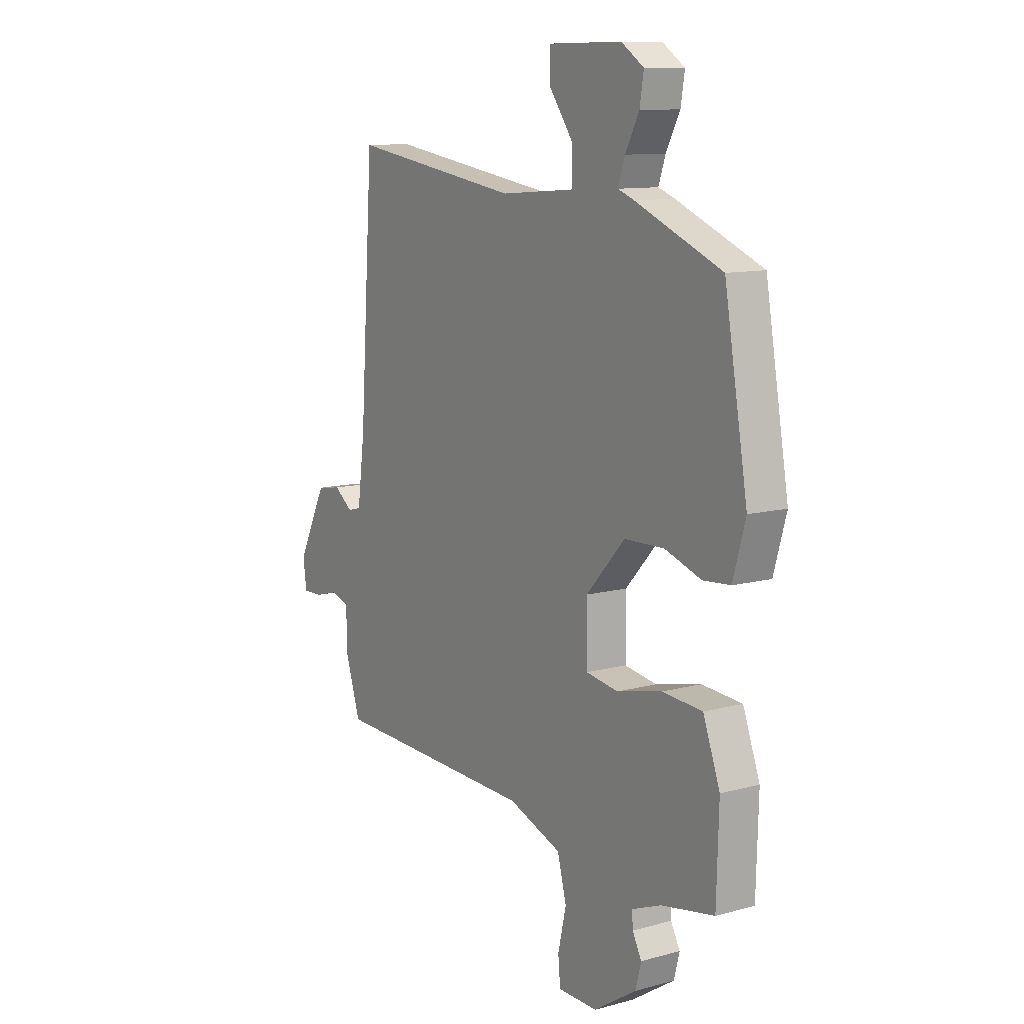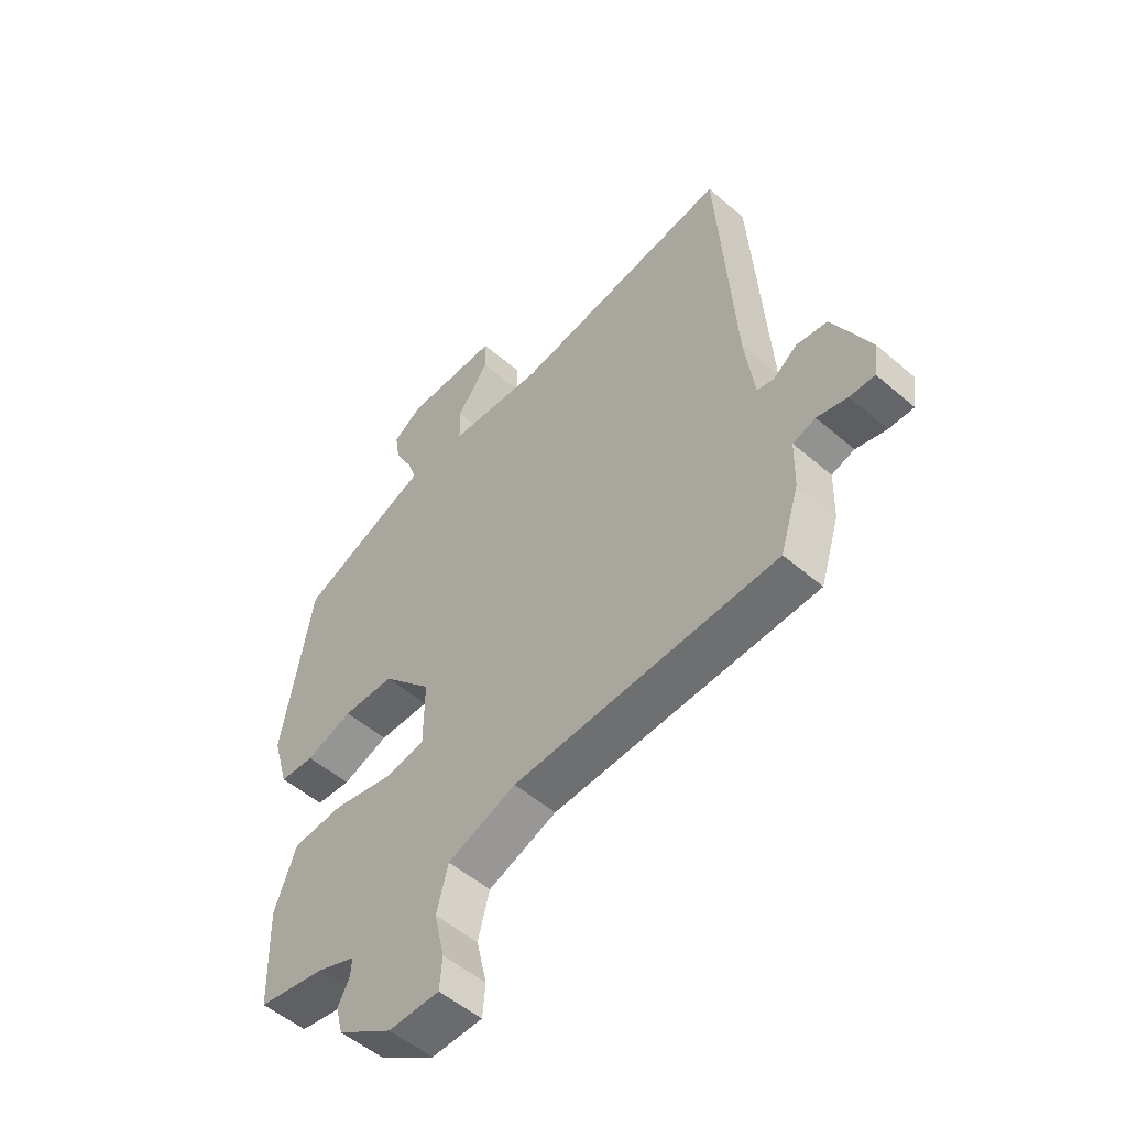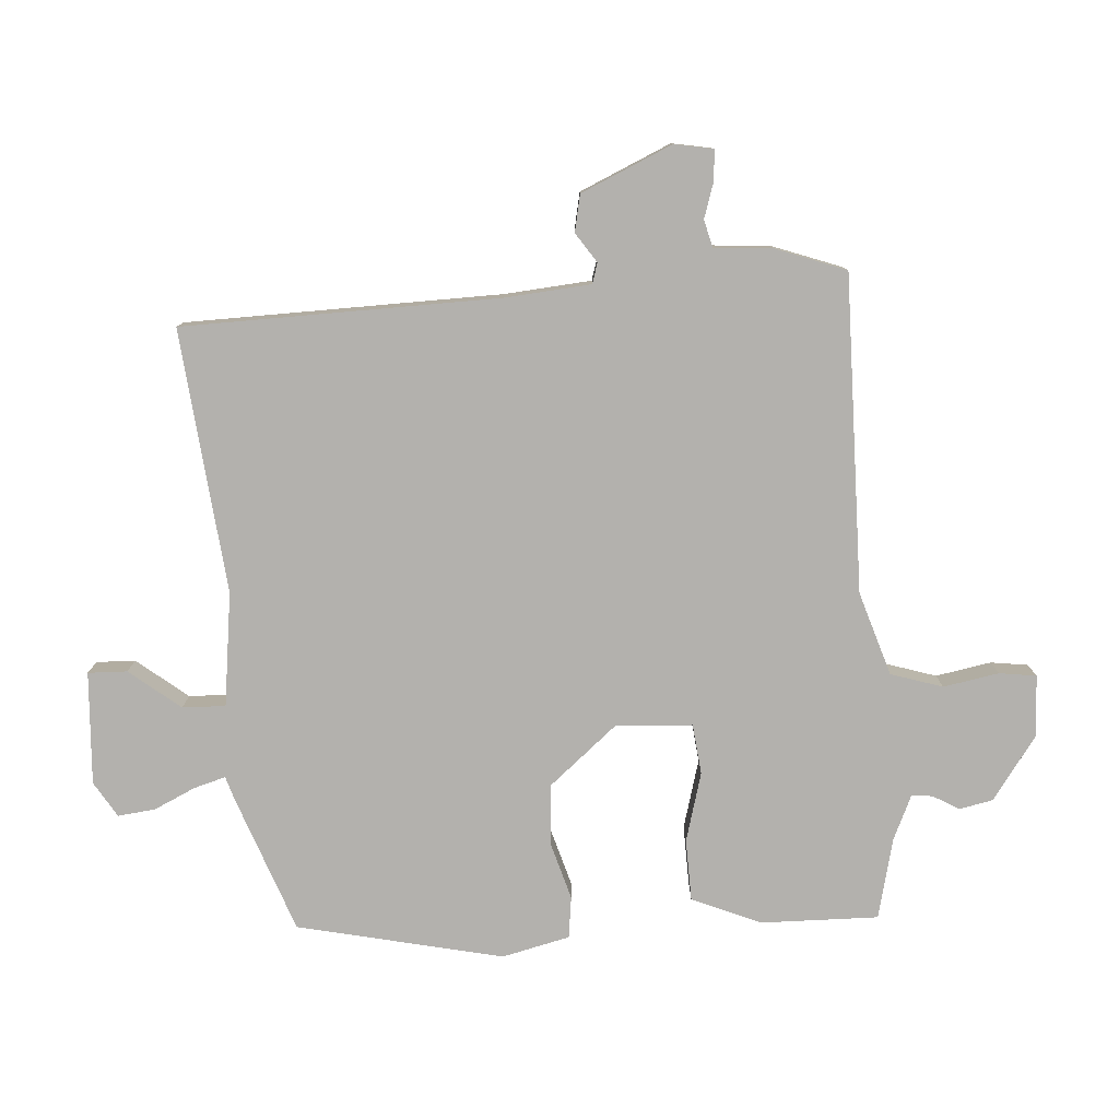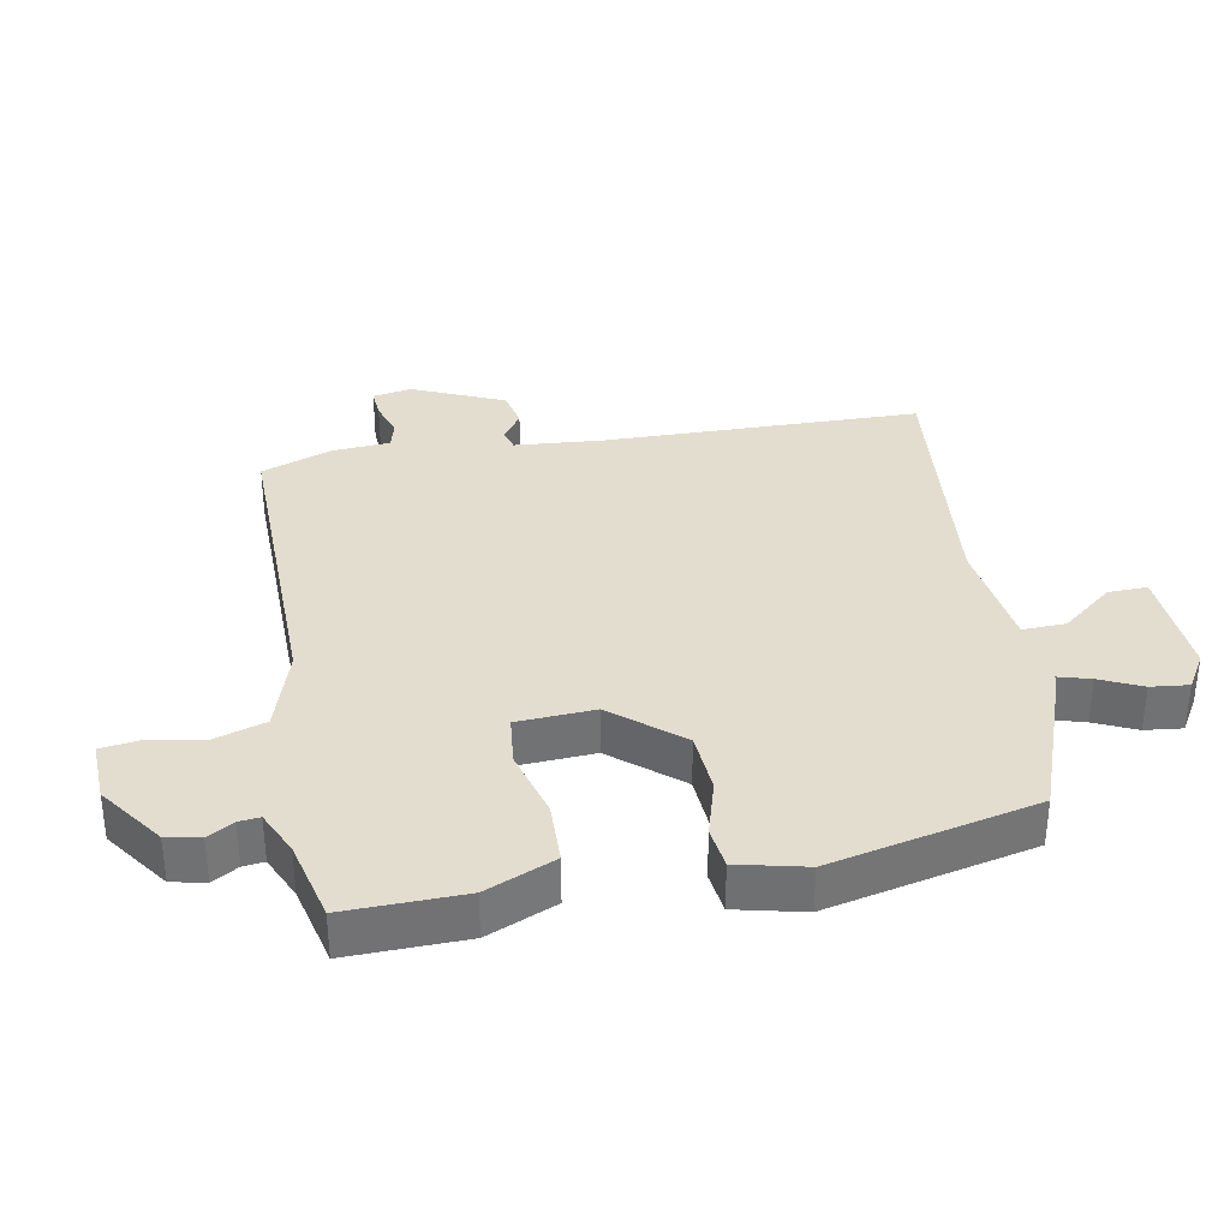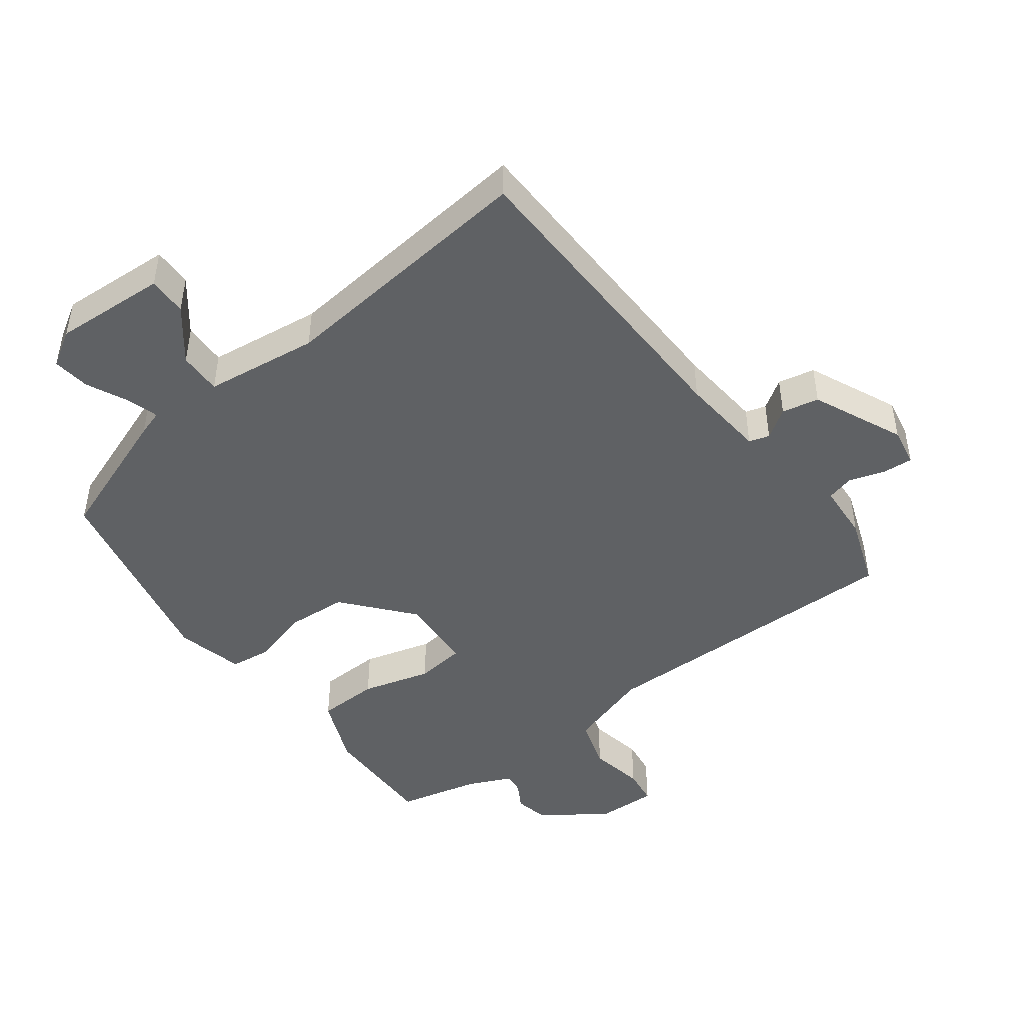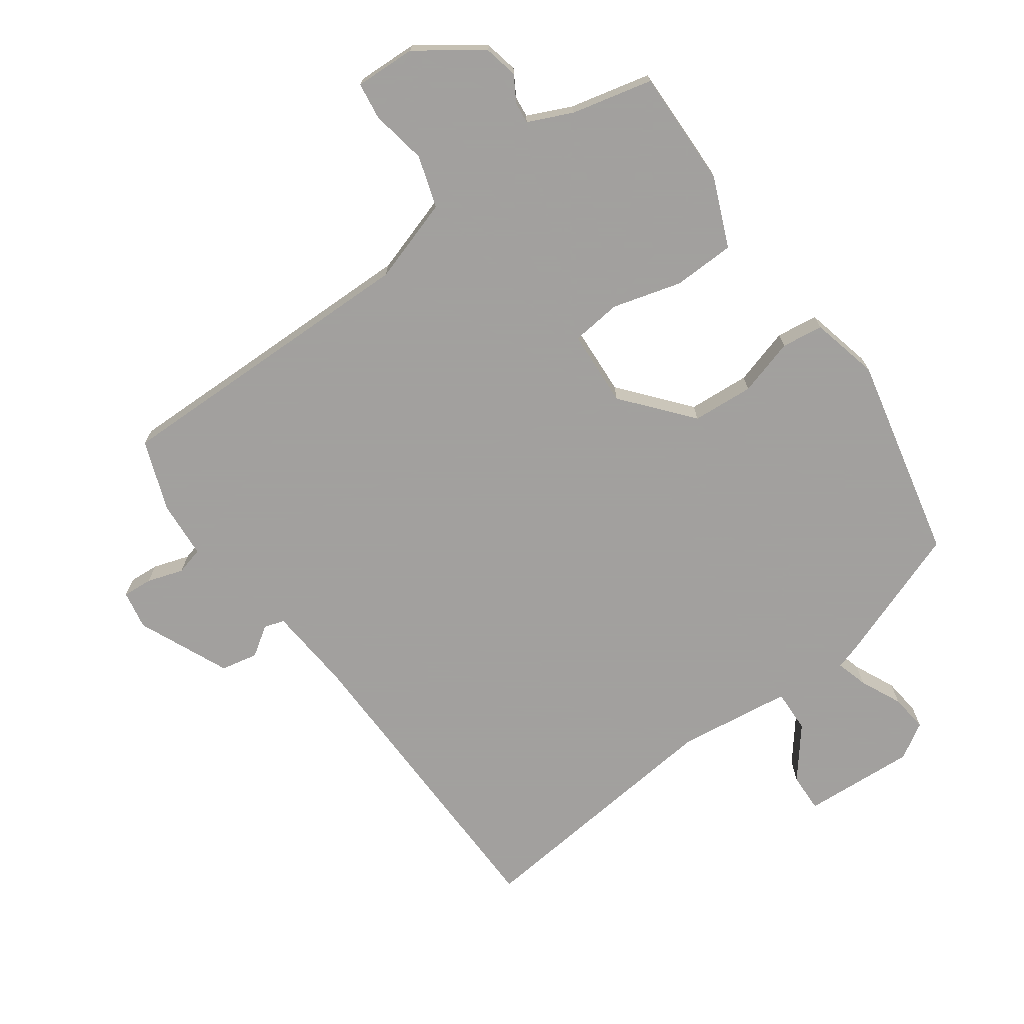
<metadata>
{"format":"obj","ext":"obj","renderer":"f3d","projection":"perspective","resolution":1024,"background":"white","views":[{"elev":11.0,"azim":-123.7,"up":"+Z"},{"elev":-52.9,"azim":47.4,"up":"+Z"},{"elev":-79.2,"azim":91.2,"up":"+Y"},{"elev":34.8,"azim":-103.3,"up":"+Y"},{"elev":-46.2,"azim":34.5,"up":"+Y"},{"elev":-71.9,"azim":-147.0,"up":"+Y"}]}
</metadata>
<code>
v -0.472 0.07 0.386
v -0.272 0.07 0.47
v -0.234 0.07 0.484
v -0.25 0.07 0.531
v -0.282 0.07 0.592
v -0.291 0.07 0.648
v -0.239 0.07 0.683
v -0.069 0.07 0.681
v -0.068 0.07 0.622
v -0.125 0.07 0.543
v -0.124 0.07 0.478
v 0.048 0.07 0.464
v 0.443 0.07 0.523
v 0.475 0.07 0.048
v 0.492 0.07 -0.081
v 0.523 0.07 -0.089
v 0.566 0.07 -0.057
v 0.622 0.07 -0.066
v 0.689 0.07 -0.2
v 0.681 0.07 -0.259
v 0.636 0.07 -0.258
v 0.581 0.07 -0.243
v 0.54 0.07 -0.256
v 0.538 0.07 -0.343
v 0.504 0.07 -0.451
v 0.028 0.07 -0.468
v -0.096 0.07 -0.514
v -0.117 0.07 -0.593
v -0.098 0.07 -0.676
v -0.103 0.07 -0.732
v -0.195 0.07 -0.733
v -0.294 0.07 -0.669
v -0.307 0.07 -0.619
v -0.286 0.07 -0.579
v -0.284 0.07 -0.547
v -0.352 0.07 -0.52
v -0.475 0.07 -0.497
v -0.48 0.07 -0.32
v -0.441 0.07 -0.214
v -0.348 0.07 -0.207
v -0.243 0.07 -0.231
v -0.168 0.07 -0.219
v -0.167 0.07 -0.103
v -0.257 0.07 -0.005
v -0.35 0.07 -0.003
v -0.434 0.07 -0.032
v -0.497 0.07 -0.027
v -0.526 0.07 0.074
v -0.472 0 0.386
v -0.272 0 0.47
v -0.234 0 0.484
v -0.25 0 0.531
v -0.282 0 0.592
v -0.291 0 0.648
v -0.239 0 0.683
v -0.069 0 0.681
v -0.068 0 0.622
v -0.125 0 0.543
v -0.124 0 0.478
v 0.048 0 0.464
v 0.443 0 0.523
v 0.475 0 0.048
v 0.492 0 -0.081
v 0.523 0 -0.089
v 0.566 0 -0.057
v 0.622 0 -0.066
v 0.689 0 -0.2
v 0.681 0 -0.259
v 0.636 0 -0.258
v 0.581 0 -0.243
v 0.54 0 -0.256
v 0.538 0 -0.343
v 0.504 0 -0.451
v 0.028 0 -0.468
v -0.096 0 -0.514
v -0.117 0 -0.593
v -0.098 0 -0.676
v -0.103 0 -0.732
v -0.195 0 -0.733
v -0.294 0 -0.669
v -0.307 0 -0.619
v -0.286 0 -0.579
v -0.284 0 -0.547
v -0.352 0 -0.52
v -0.475 0 -0.497
v -0.48 0 -0.32
v -0.441 0 -0.214
v -0.348 0 -0.207
v -0.243 0 -0.231
v -0.168 0 -0.219
v -0.167 0 -0.103
v -0.257 0 -0.005
v -0.35 0 -0.003
v -0.434 0 -0.032
v -0.497 0 -0.027
v -0.526 0 0.074
f 45 46 47 48
f 44 45 48 1
f 43 44 1 2
f 38 39 40 41
f 36 37 38 41
f 35 36 41 42
f 34 35 42
f 31 32 33 34
f 31 34 42
f 28 29 30 31
f 27 28 31 42
f 26 27 42 43
f 23 24 25 26
f 19 20 21 22
f 19 22 23
f 16 17 18 19
f 15 16 19 23
f 12 13 14
f 11 12 14 15
f 7 8 9 10
f 7 10 11
f 4 5 6 7
f 3 4 7 11
f 15 23 26 43
f 11 15 43
f 2 3 11 43
f 96 95 94 93
f 49 96 93 92
f 50 49 92 91
f 89 88 87 86
f 89 86 85 84
f 90 89 84 83
f 90 83 82
f 82 81 80 79
f 90 82 79
f 79 78 77 76
f 90 79 76 75
f 91 90 75 74
f 74 73 72 71
f 70 69 68 67
f 71 70 67
f 67 66 65 64
f 71 67 64 63
f 62 61 60
f 63 62 60 59
f 58 57 56 55
f 59 58 55
f 55 54 53 52
f 59 55 52 51
f 91 74 71 63
f 91 63 59
f 91 59 51 50
f 1 49 50 2
f 2 50 51 3
f 3 51 52 4
f 4 52 53 5
f 5 53 54 6
f 6 54 55 7
f 7 55 56 8
f 8 56 57 9
f 9 57 58 10
f 10 58 59 11
f 11 59 60 12
f 12 60 61 13
f 13 61 62 14
f 14 62 63 15
f 15 63 64 16
f 16 64 65 17
f 17 65 66 18
f 18 66 67 19
f 19 67 68 20
f 20 68 69 21
f 21 69 70 22
f 22 70 71 23
f 23 71 72 24
f 24 72 73 25
f 25 73 74 26
f 26 74 75 27
f 27 75 76 28
f 28 76 77 29
f 29 77 78 30
f 30 78 79 31
f 31 79 80 32
f 32 80 81 33
f 33 81 82 34
f 34 82 83 35
f 35 83 84 36
f 36 84 85 37
f 37 85 86 38
f 38 86 87 39
f 39 87 88 40
f 40 88 89 41
f 41 89 90 42
f 42 90 91 43
f 43 91 92 44
f 44 92 93 45
f 45 93 94 46
f 46 94 95 47
f 47 95 96 48
f 48 96 49 1

</code>
